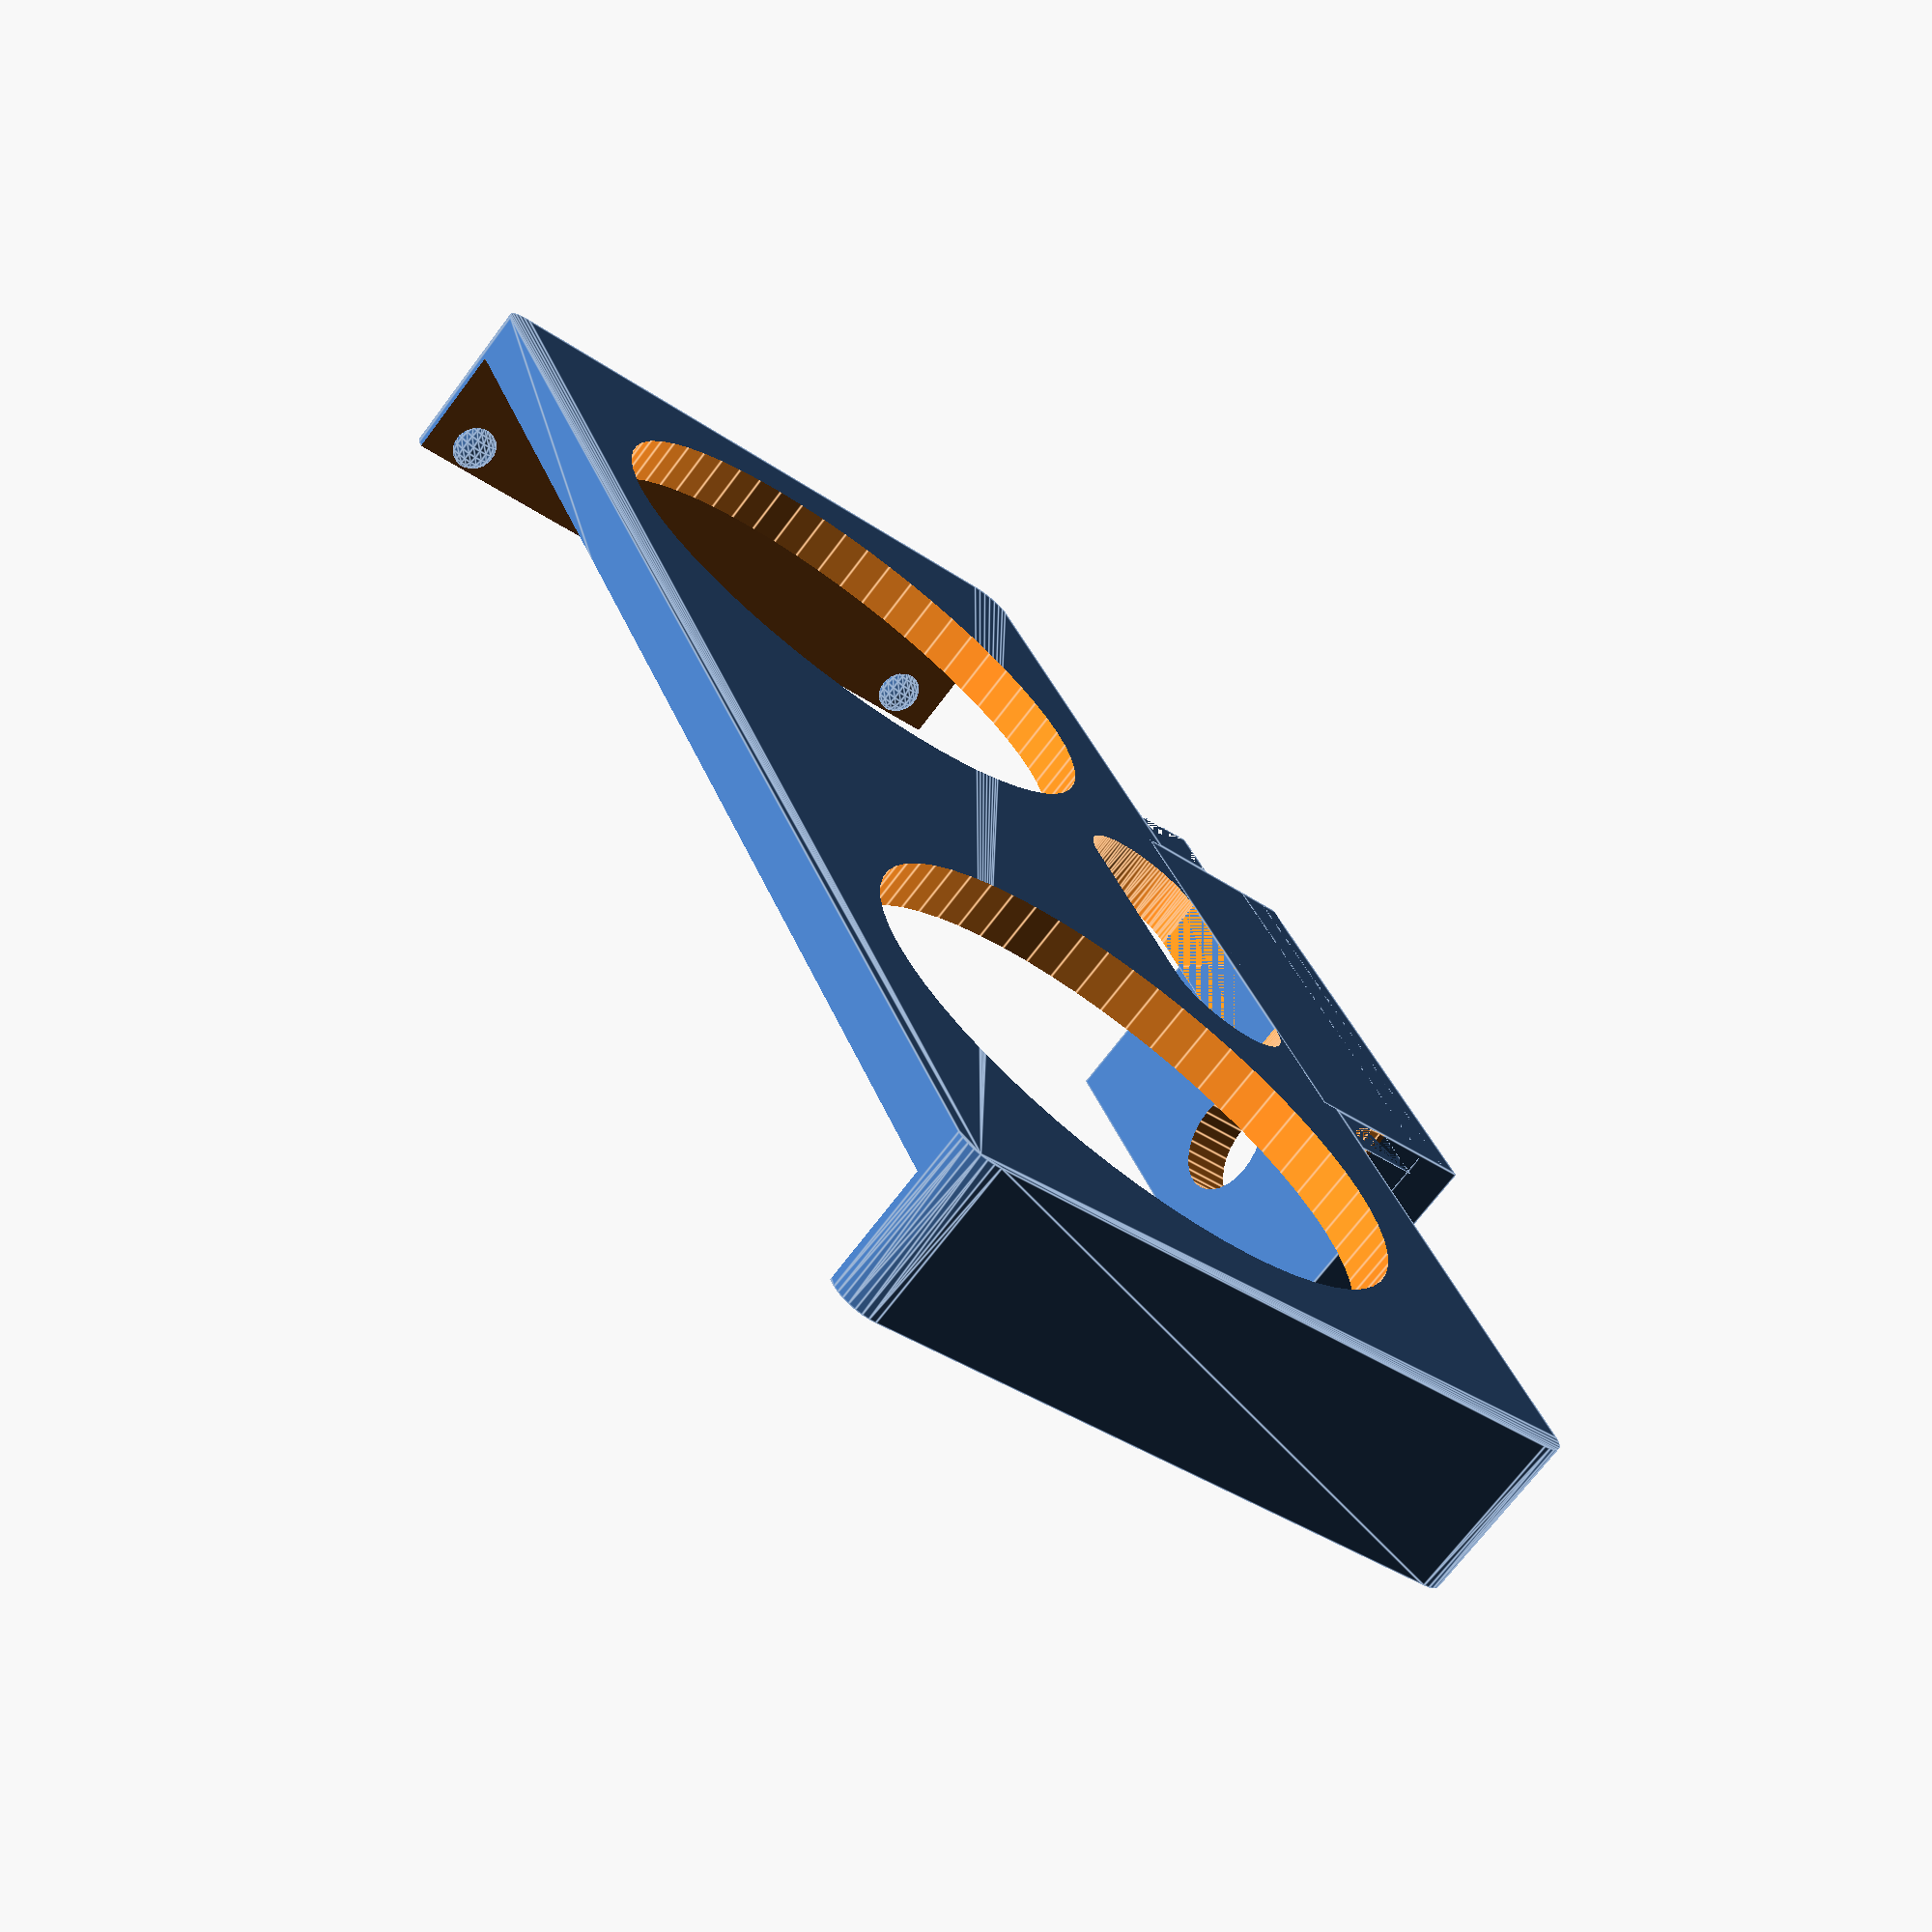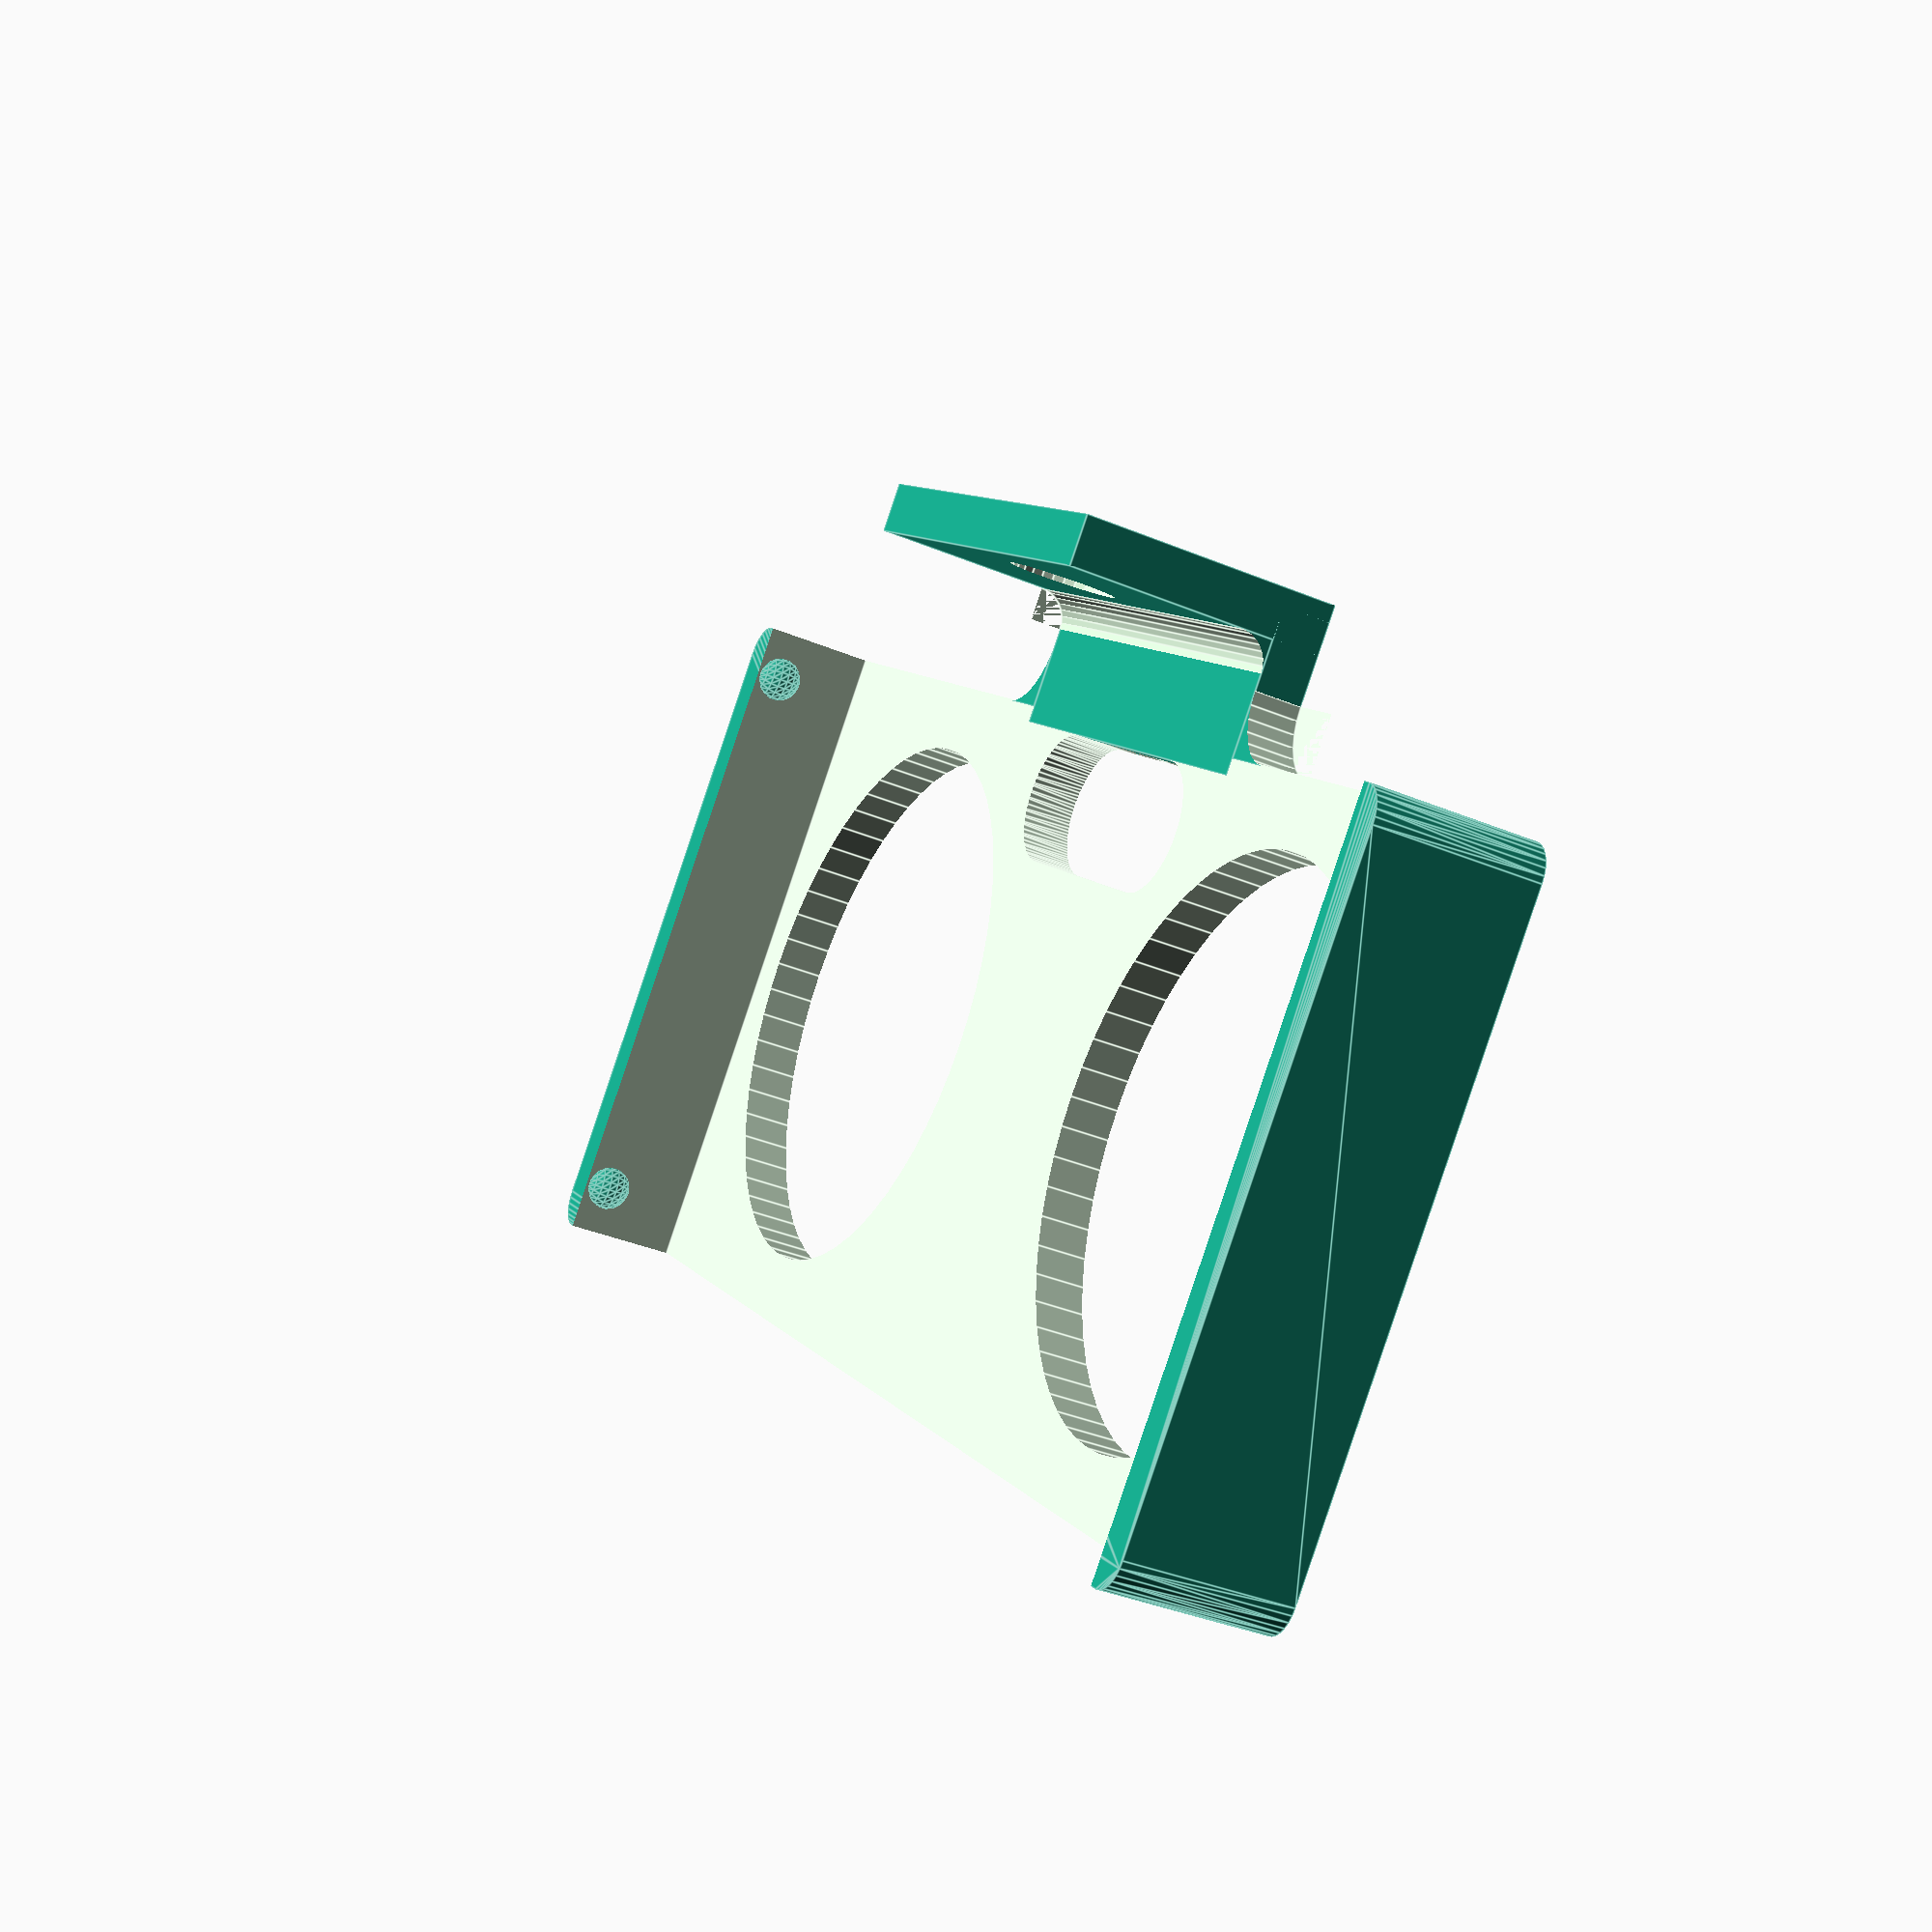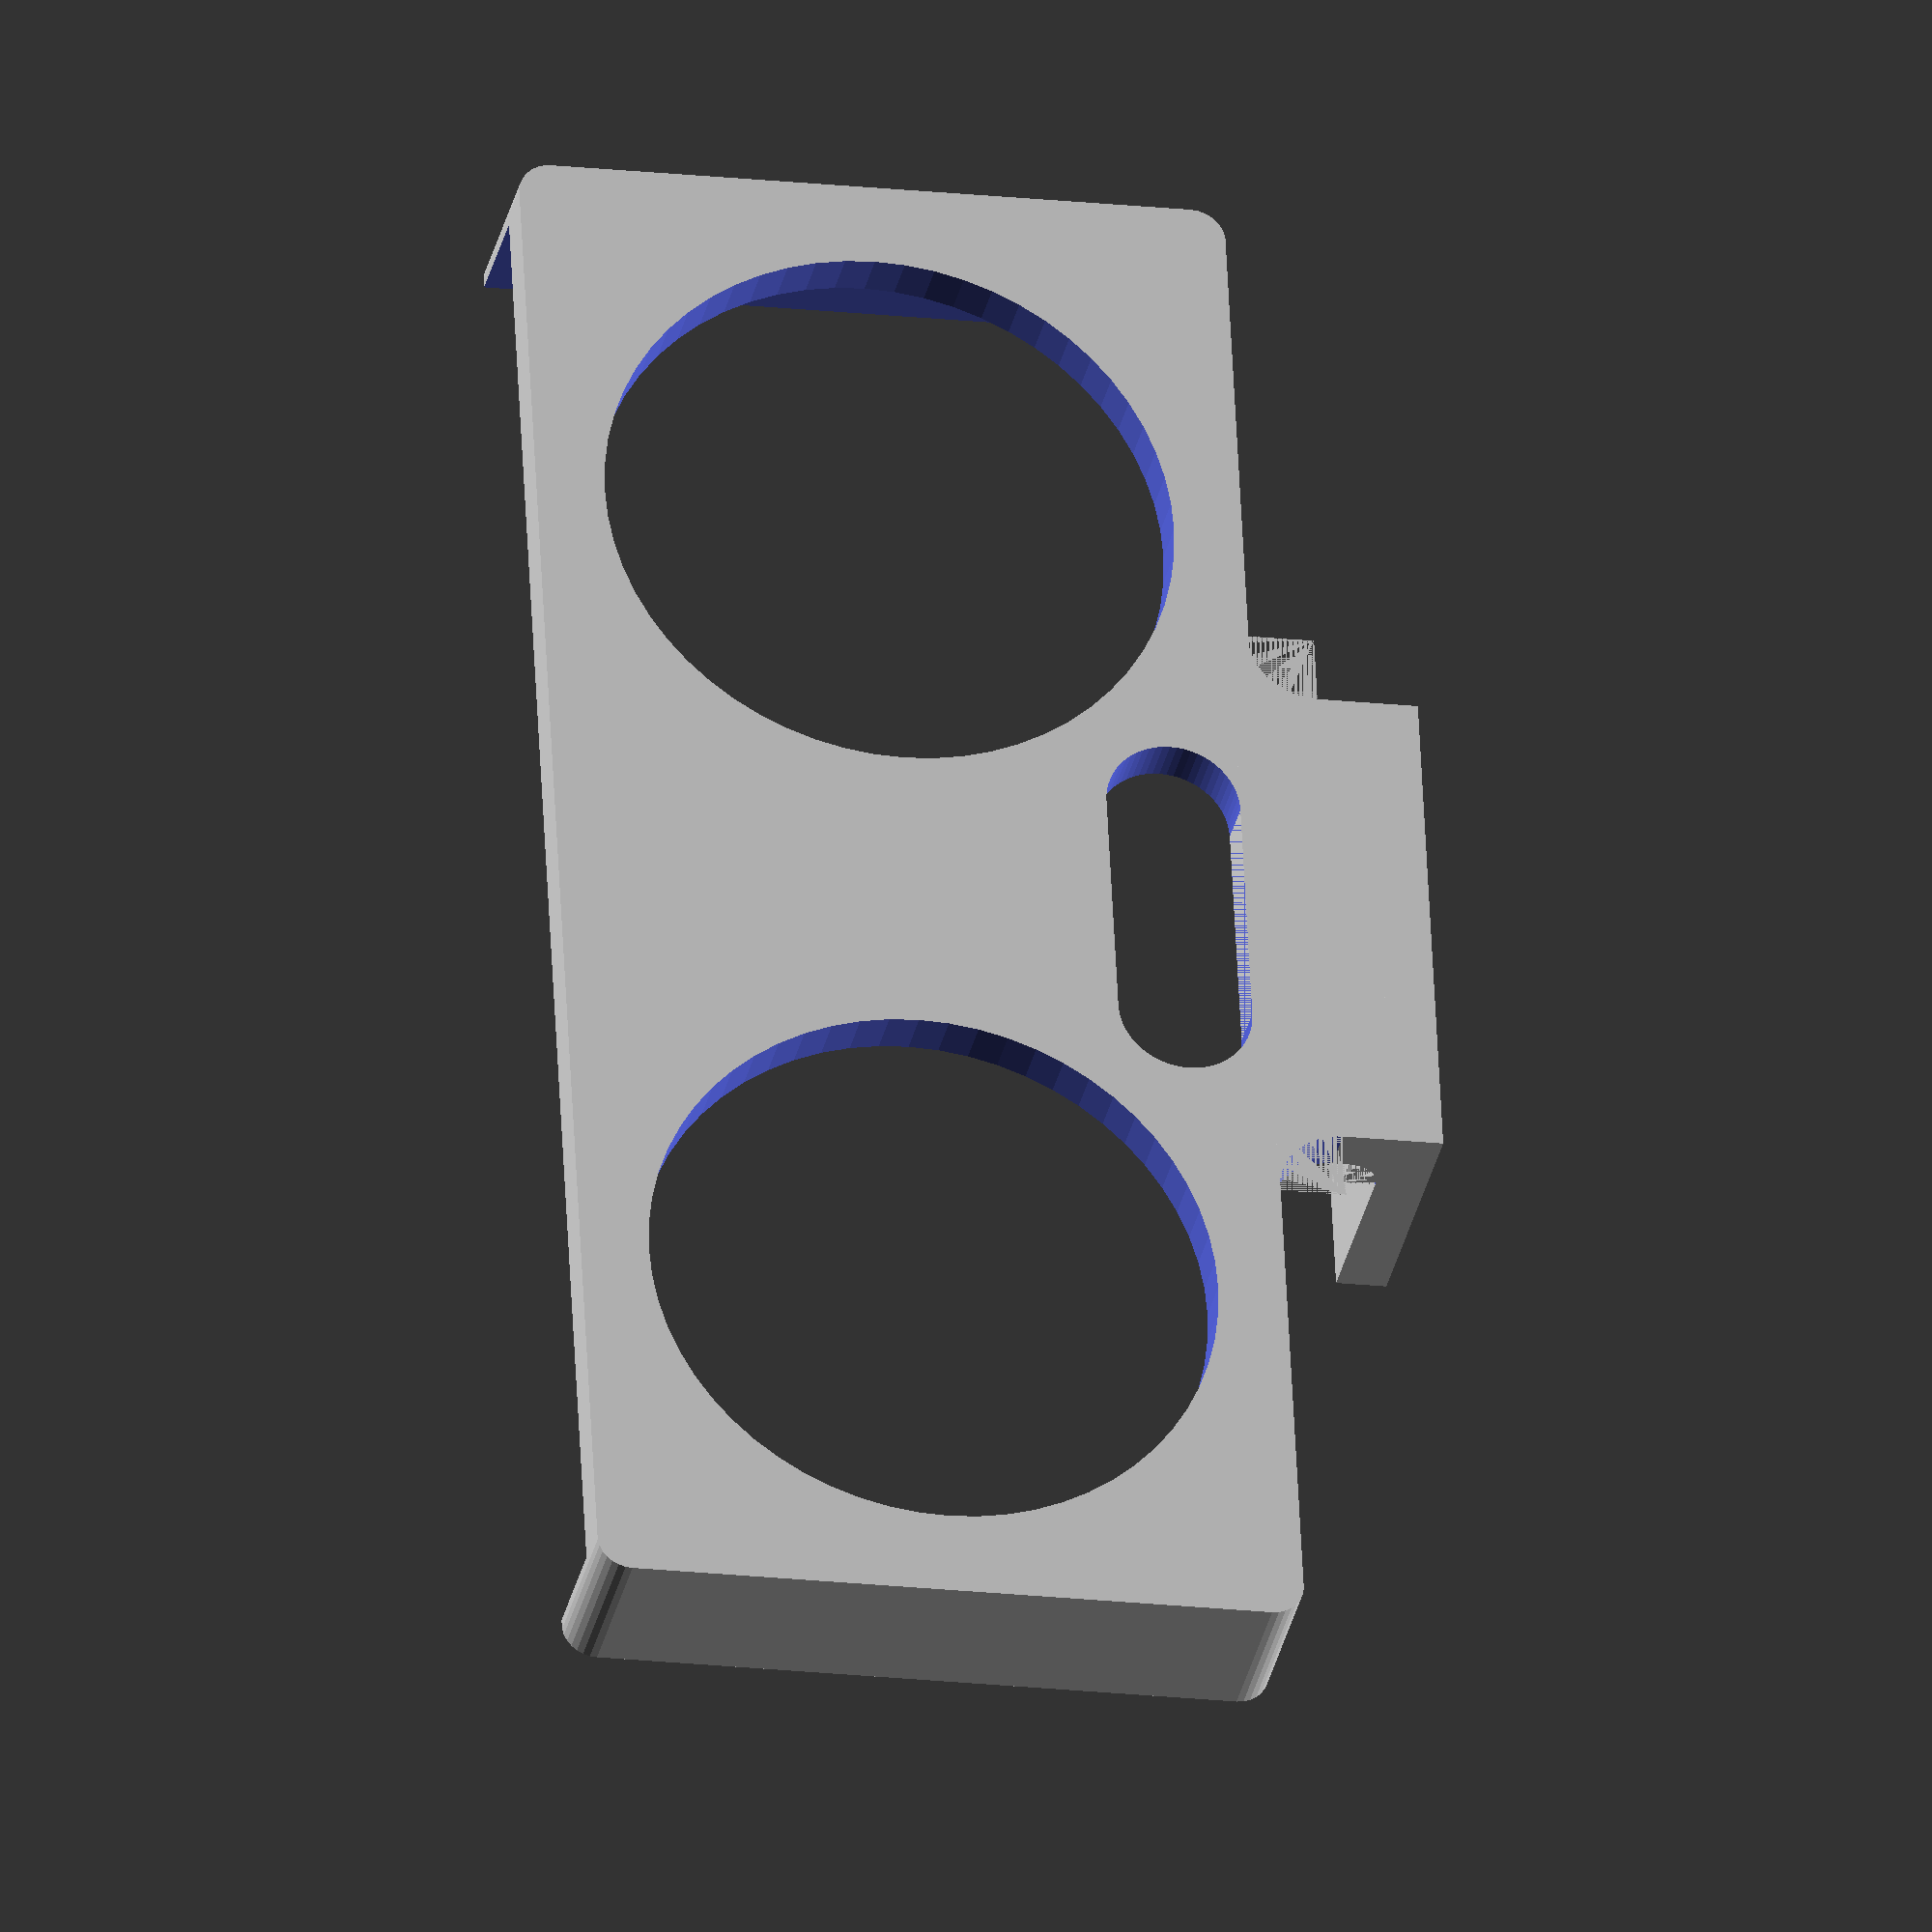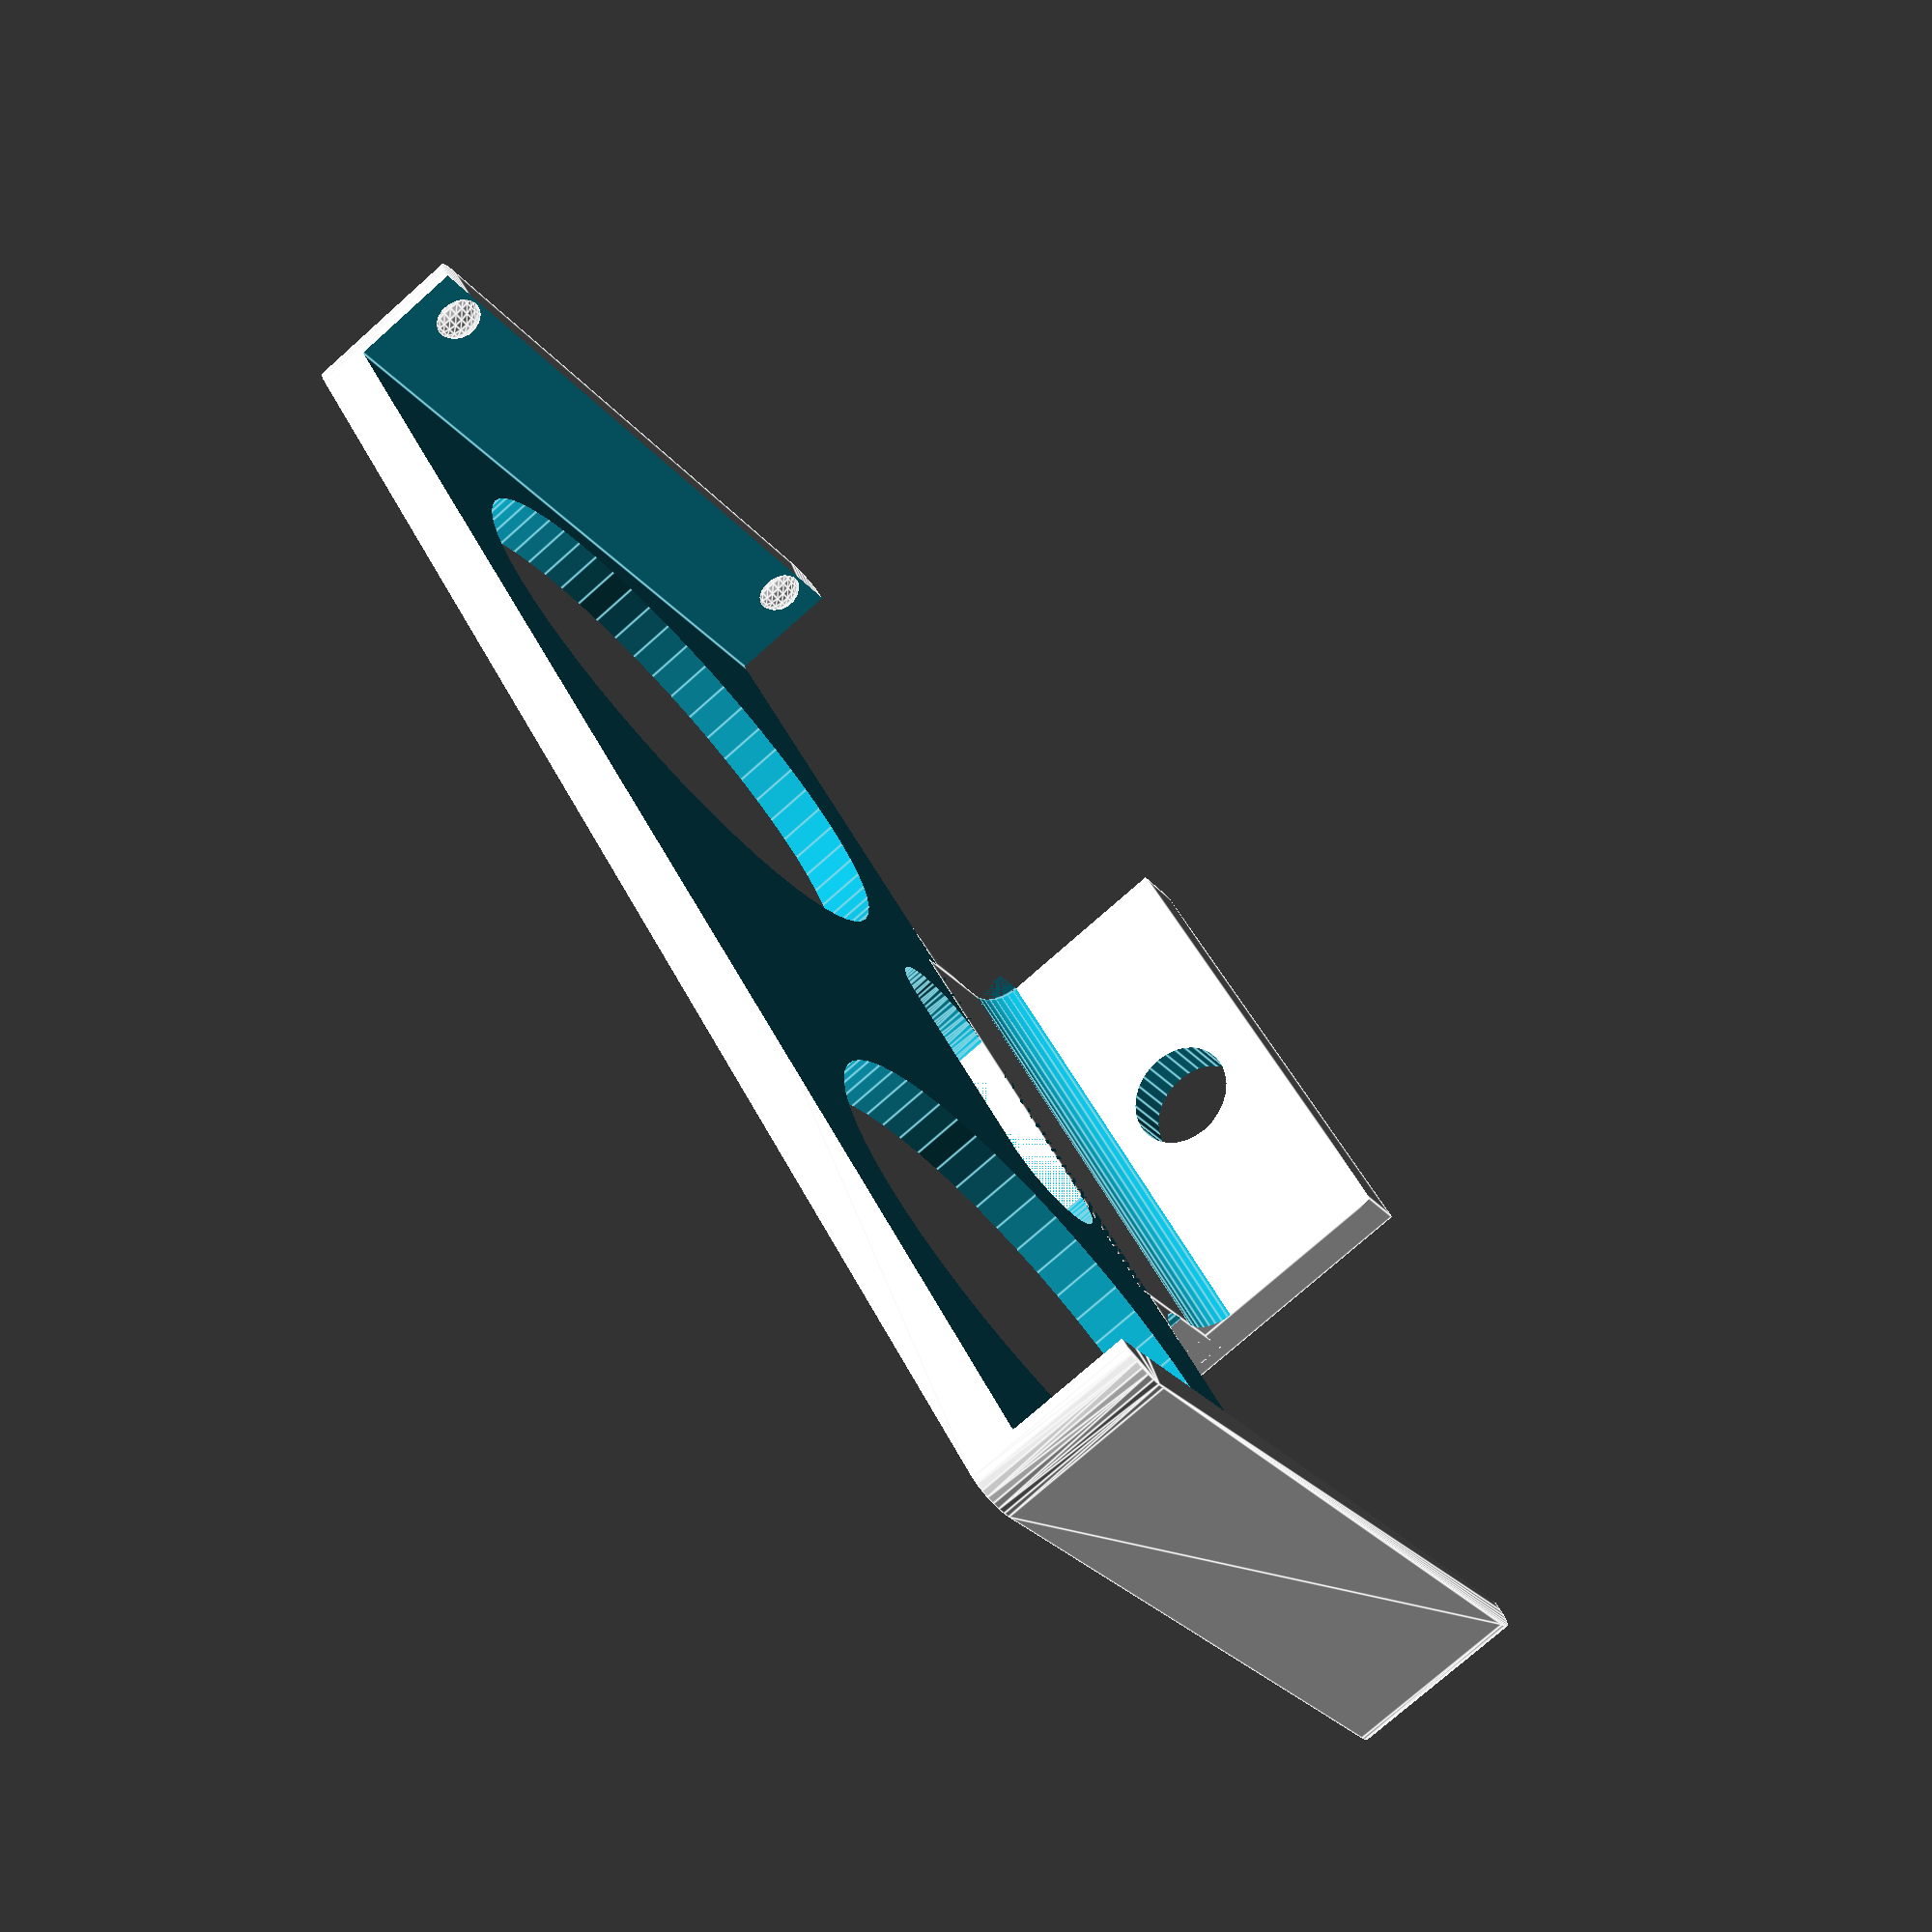
<openscad>
difference()
{
minkowski($fn=30){
cube([46.1,19.1,5],center=true);
cylinder(d=2,h=0.0001);
}
translate([0,0,1.5])cube([45.7,22,5],center=true);
    
translate([13,0,-5])cylinder(d=17,h=5,$fn=60);
translate([-13,0,-5])cylinder(d=17,h=5,$fn=60);
hull(){
translate([-3.5,8,-5])cylinder(d=4,h=5,$fn=60);
translate([3.5,8,-5])cylinder(d=4,h=5,$fn=60);
}
}
translate([-7.5,10,-2.5])cube([15,5,1.5]);
difference(){
translate([-7.5,14,-2.5])cube([15,1.5,8]);
translate([0,0,2.5])rotate([-90,0,0])
cylinder(d=3.2,h=20,$fn=30);
}
translate([23.2,9,1.7])sphere(0.8,$fn=20);
translate([23.2,-9,1.7])sphere(0.8,$fn=20);
translate([-23.2,9,1.7])sphere(0.8,$fn=20);
translate([-23.2,-9,1.7])sphere(0.8,$fn=20);

translate([9.5,12.5,-2.5])rotate([0,0,180])acuerdo();
translate([-9.5,12.5,-2.5])rotate([0,0,-90])acuerdo();

translate([-7.5,13,0])scale([10,.5,.5])
rotate([0,90,0])acuerdo();

module acuerdo(){
difference(){
cube([2,2,1.5]);
cylinder(d=4,h=2,$fn=30);
}
}

</openscad>
<views>
elev=250.6 azim=112.4 roll=37.0 proj=p view=edges
elev=216.6 azim=221.9 roll=118.6 proj=p view=edges
elev=212.2 azim=92.9 roll=12.0 proj=o view=solid
elev=255.8 azim=230.4 roll=228.4 proj=p view=edges
</views>
